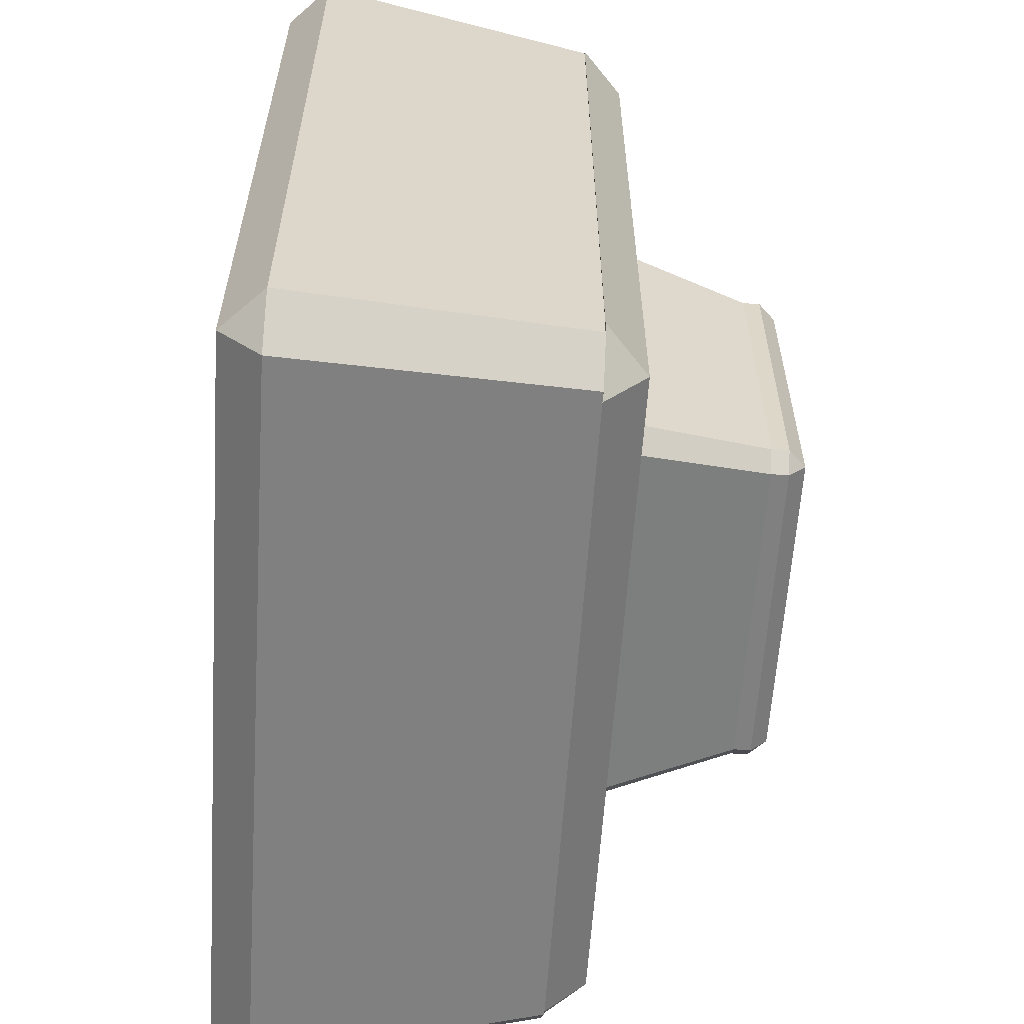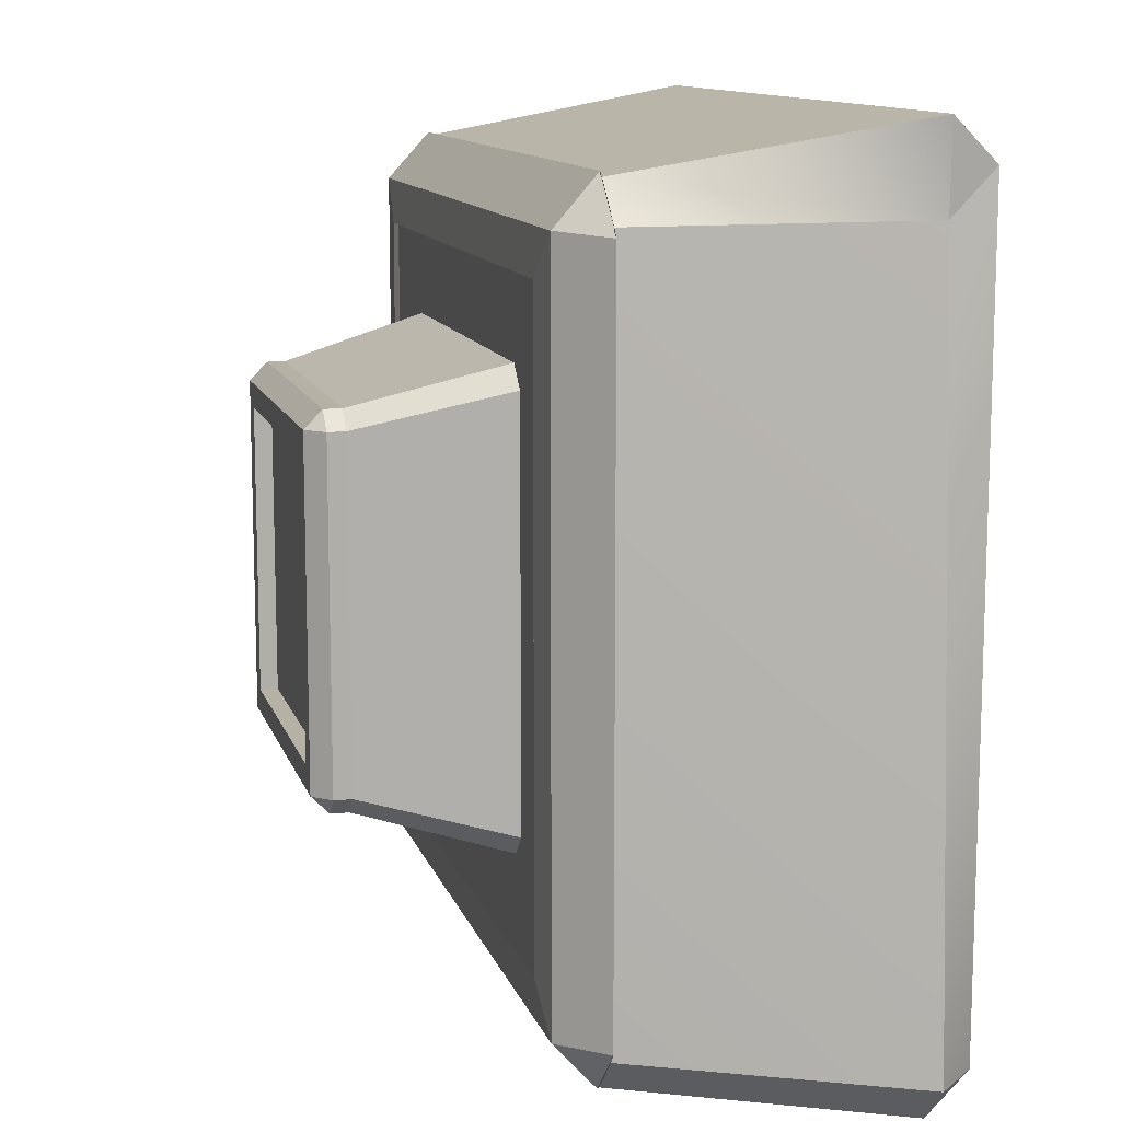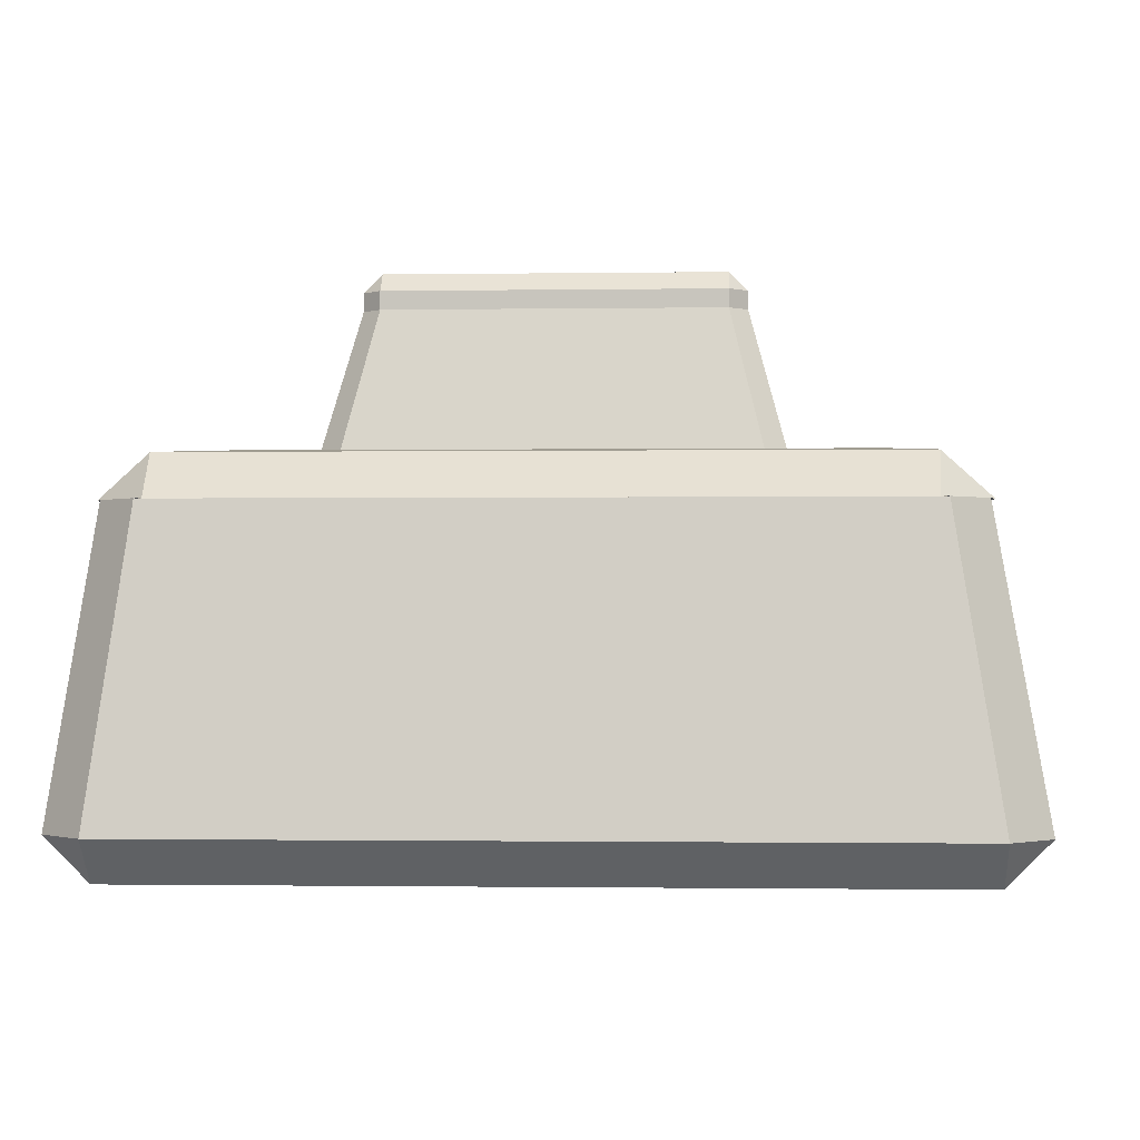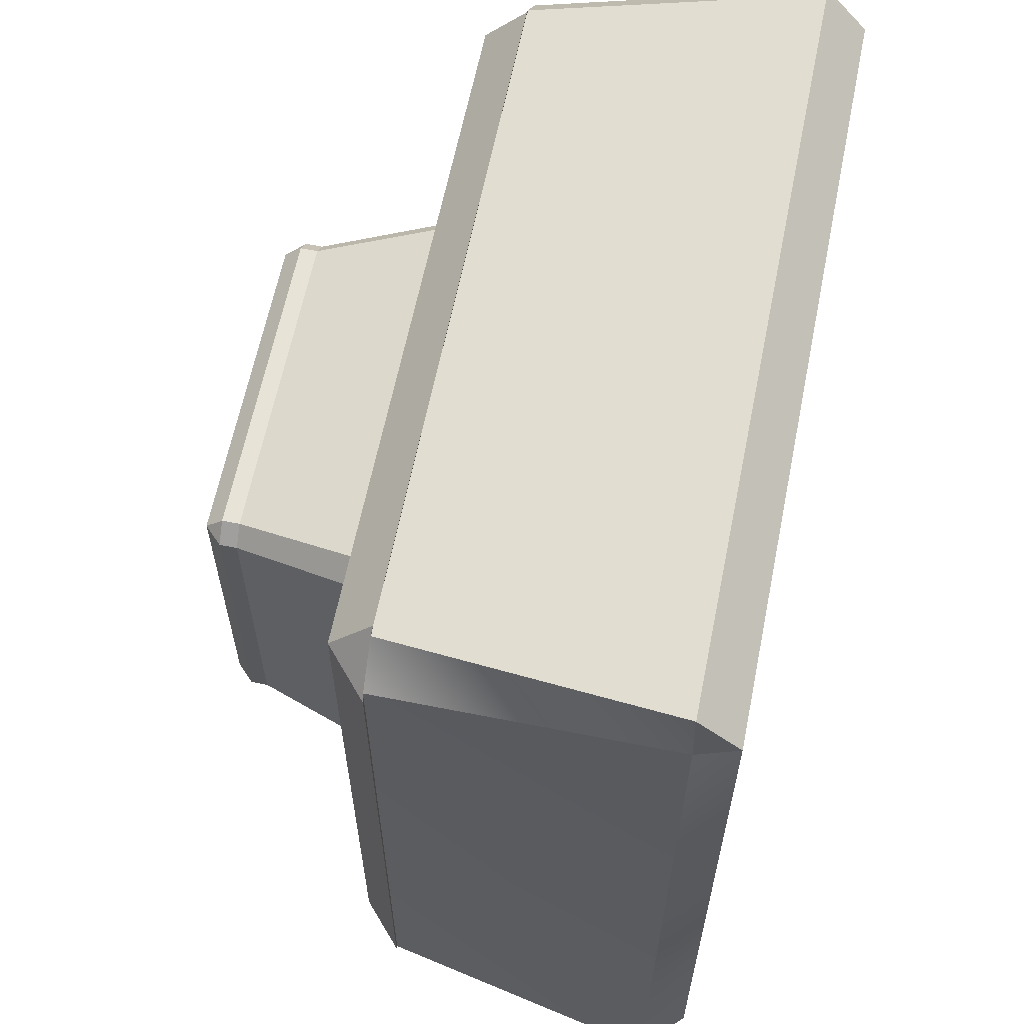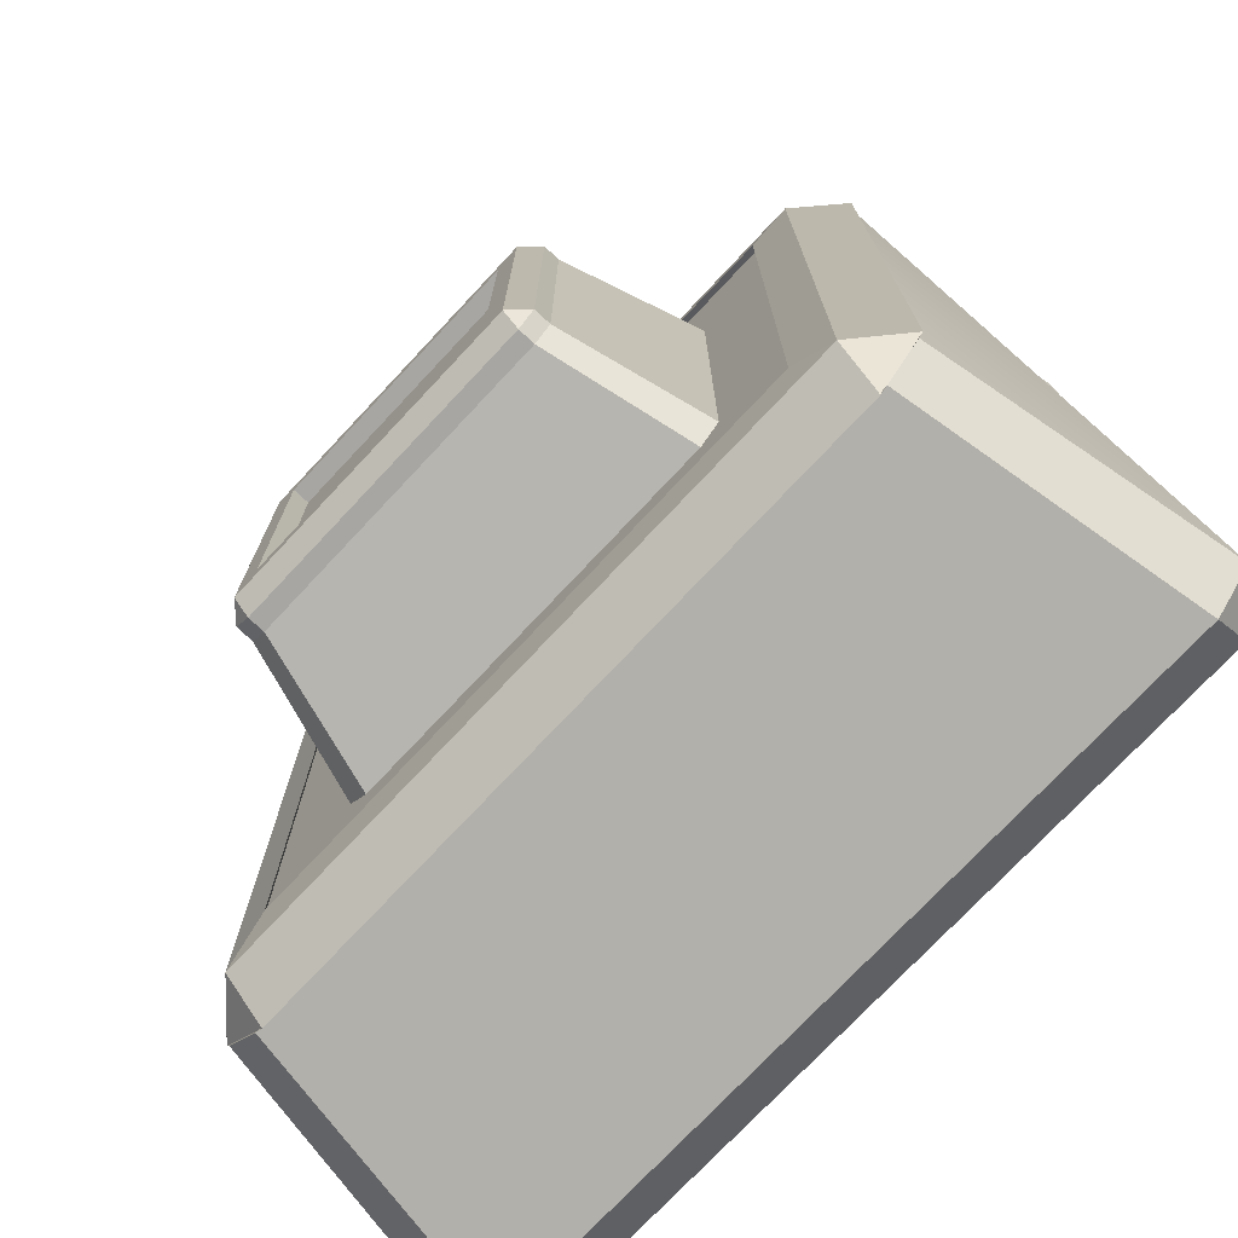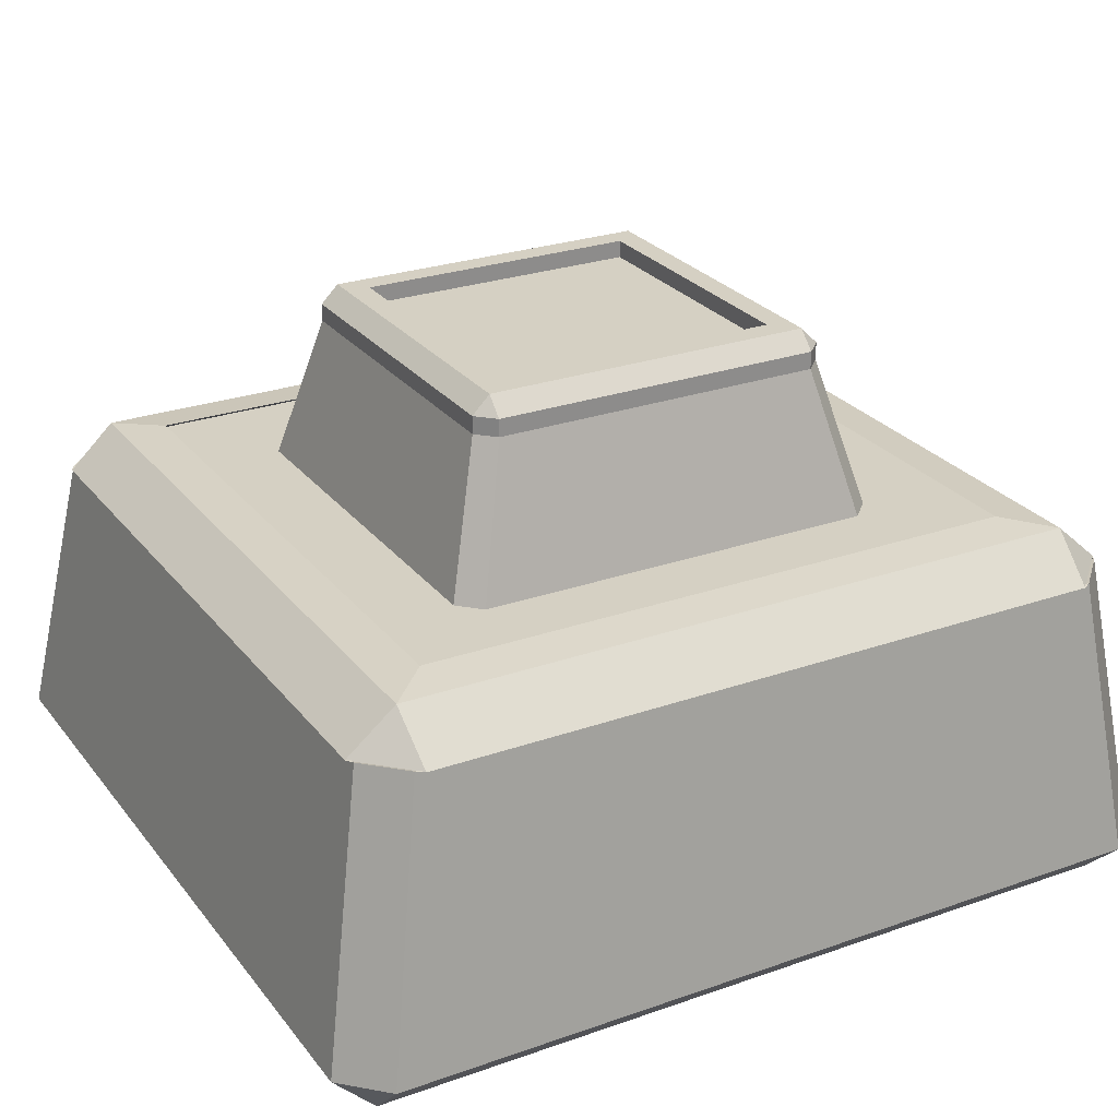
<metadata>
{"format":"obj","ext":"obj","renderer":"f3d","projection":"perspective","resolution":1024,"background":"white","views":[{"elev":-60.2,"azim":86.2,"up":"+Z"},{"elev":11.8,"azim":-104.7,"up":"+Z"},{"elev":-1.0,"azim":-176.7,"up":"+Y"},{"elev":62.4,"azim":-78.6,"up":"+Z"},{"elev":-74.3,"azim":-133.1,"up":"+Z"},{"elev":26.2,"azim":60.9,"up":"+Y"}]}
</metadata>
<code>
v  -32.24 47.55 33.08
v  -32.24 47.55 -31.52
v  30.45 47.55 -31.52
v  30.45 47.55 33.08
v  -32.24 50.98 36.51
v  30.45 50.98 36.51
v  24.15 77.35 29.33
v  -25.94 77.35 29.33
v  33.88 50.98 33.08
v  33.88 50.98 -31.52
v  26.89 77.35 -25.03
v  26.89 77.35 26.59
v  30.45 50.98 -34.95
v  -32.24 50.98 -34.95
v  -25.94 77.35 -27.77
v  24.15 77.35 -27.77
v  -35.67 50.98 -31.52
v  -35.67 50.98 33.08
v  -28.68 77.35 26.59
v  -28.68 77.35 -25.03
v  -61.22 -2.016 62.88
v  -61.22 -2.016 -60.16
v  58.18 -2.016 -60.16
v  58.18 -2.016 62.88
v  -61.22 4.512 69.41
v  58.18 4.512 69.41
v  52.59 48.87 61.75
v  -54.38 48.87 61.75
v  64.71 4.512 62.88
v  64.71 4.512 -60.16
v  58.44 48.87 -54.34
v  58.44 48.87 55.9
v  58.18 4.512 -66.68
v  -61.22 4.512 -66.68
v  -54.38 48.87 -60.19
v  52.59 48.87 -60.19
v  -67.74 4.512 -60.16
v  -60.23 4.265 55.9
v  -60.23 48.87 55.9
v  -60.23 48.87 -54.34
v  -53.15 48.79 62.44
v  -61 48.79 54.59
v  51.36 48.79 62.44
v  59.21 48.79 54.59
v  59.21 48.79 -53.03
v  51.36 48.79 -60.88
v  -53.15 48.79 -60.88
v  -61 48.79 -53.03
v  47.36 54.72 -49.1
v  47.36 54.72 50.66
v  45.13 55.97 48.36
v  45.13 55.97 -46.8
v  -25.94 80.06 29.33
v  -25.94 82.8 26.59
v  -28.68 80.06 26.59
v  26.89 80.06 26.59
v  24.15 82.8 26.59
v  24.15 80.06 29.33
v  -28.68 80.06 -25.03
v  -25.94 82.8 -25.03
v  -25.94 80.06 -27.77
v  24.15 80.06 -27.77
v  24.15 82.8 -25.03
v  26.89 80.06 -25.03
v  20.47 82.8 22.91
v  -22.25 82.8 22.91
v  20.47 82.8 -21.34
v  -22.25 82.8 -21.34
v  20.47 80.09 22.91
v  -22.25 80.09 22.91
v  -22.25 80.09 -21.34
v  20.47 80.09 -21.34
v  -53.66 55.34 55.1
v  51.87 55.34 55.1
v  -53.66 55.34 -53.54
v  51.87 55.34 -53.54
v  -46.92 55.97 48.36
v  -46.92 55.97 -46.8
v  -49.14 54.72 50.66
v  -49.14 54.72 -49.1
g Box002
f 1 2 3
f 3 4 1
f 5 6 7
f 7 8 5
f 9 10 11
f 11 12 9
f 13 14 15
f 15 16 13
f 17 18 19
f 19 20 17
f 5 18 1
f 4 9 6
f 17 14 2
f 3 13 10
f 1 18 17
f 17 2 1
f 2 14 13
f 13 3 2
f 3 10 9
f 9 4 3
f 4 6 5
f 5 1 4
f 6 9 12
f 12 7 6
f 8 19 18
f 18 5 8
f 10 13 16
f 16 11 10
f 14 17 20
f 20 15 14
f 21 22 23
f 23 24 21
f 25 26 27
f 27 28 25
f 29 30 31
f 31 32 29
f 33 34 35
f 35 36 33
f 37 38 39
f 39 40 37
f 25 38 21
f 24 29 26
f 37 34 22
f 23 33 30
f 21 38 37
f 37 22 21
f 22 34 33
f 33 23 22
f 23 30 29
f 29 24 23
f 24 26 25
f 25 21 24
f 26 29 32
f 32 27 26
f 28 39 38
f 38 25 28
f 30 33 36
f 36 31 30
f 34 37 40
f 40 35 34
f 39 28 41
f 41 42 39
f 28 27 43
f 43 41 28
f 27 32 44
f 44 43 27
f 32 31 45
f 45 44 32
f 31 36 46
f 46 45 31
f 36 35 47
f 47 46 36
f 35 40 48
f 48 47 35
f 40 39 42
f 42 48 40
f 49 50 51
f 51 52 49
f 53 54 55
f 56 57 58
f 59 60 61
f 62 63 64
f 54 53 58
f 58 57 54
f 57 56 64
f 64 63 57
f 63 62 61
f 61 60 63
f 60 59 55
f 55 54 60
f 54 57 65
f 65 66 54
f 57 63 67
f 67 65 57
f 63 60 68
f 68 67 63
f 60 54 66
f 66 68 60
f 19 8 53
f 53 55 19
f 8 7 58
f 58 53 8
f 7 12 56
f 56 58 7
f 12 11 64
f 64 56 12
f 11 16 62
f 62 64 11
f 16 15 61
f 61 62 16
f 15 20 59
f 59 61 15
f 20 19 55
f 55 59 20
f 69 70 66
f 66 65 69
f 70 71 68
f 68 66 70
f 71 72 67
f 67 68 71
f 72 69 65
f 65 67 72
f 41 73 42
f 44 74 43
f 48 75 47
f 46 76 45
f 73 41 43
f 43 74 73
f 74 44 45
f 45 76 74
f 76 46 47
f 47 75 76
f 75 48 42
f 42 73 75
f 73 74 51
f 51 77 73
f 76 75 78
f 78 52 76
f 75 73 77
f 77 78 75
f 50 79 77
f 77 51 50
f 79 80 78
f 78 77 79
f 80 49 52
f 52 78 80
f 74 76 52
f 52 51 74
f 70 72 69
f 72 70 71
f 79 49 50
f 49 79 80

</code>
